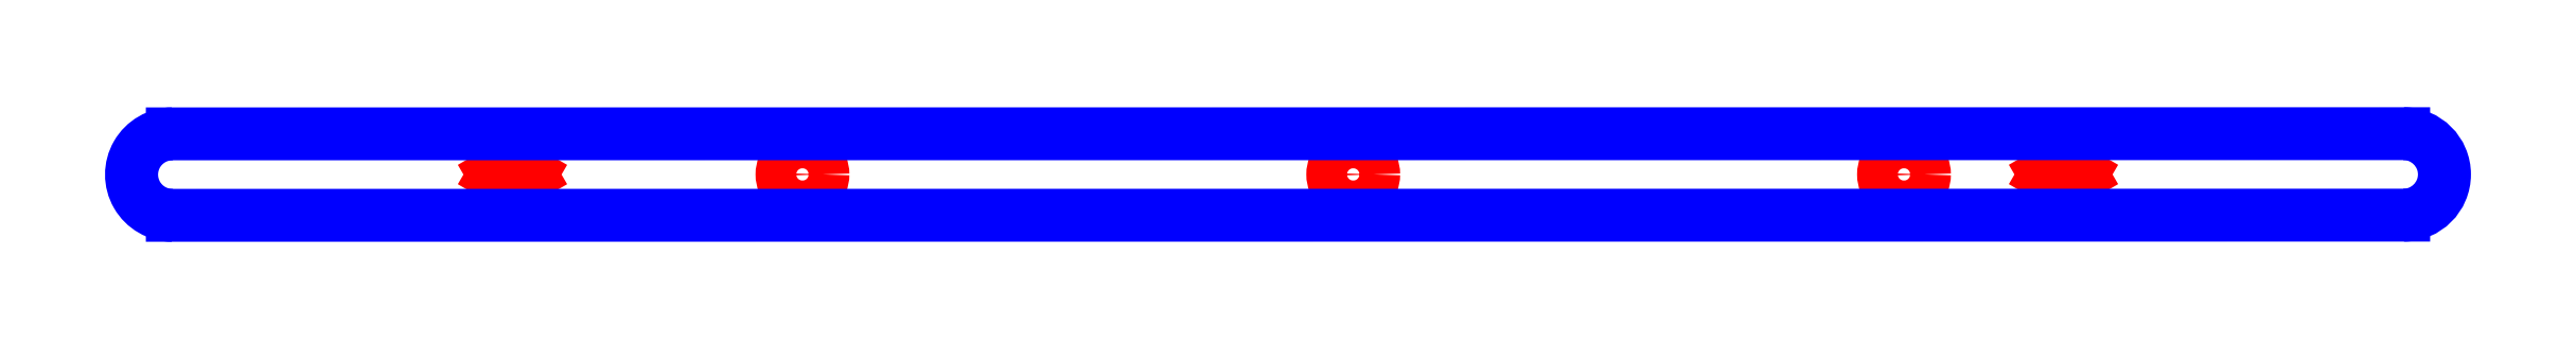
<metadata>
{"format":"dxf","ext":"dxf","renderer":"ezdxf+matplotlib","layout":"modelspace","background":"white","min_lineweight":24,"dpi":150}
</metadata>
<code>
0
SECTION
2
ENTITIES
0
CIRCLE
8
CUTOUTS
10
90.55
20
0.01337
30
0
40
3
210
0
220
0
230
1
0
CIRCLE
8
CUTOUTS
10
-71.37
20
0.01316
30
0
40
3
210
0
220
0
230
1
0
CIRCLE
8
CUTOUTS
10
9.589
20
0.01326
30
0
40
3
210
0
220
0
230
1
0
LINE
8
CUTOUTS
10
115.4
20
2.355
30
0
11
116.7
21
0.004748
31
0
0
LINE
8
CUTOUTS
10
116.7
20
0.004748
30
0
11
115.4
21
-2.345
31
0
0
LINE
8
CUTOUTS
10
115.4
20
-2.345
30
0
11
112.6
21
-2.345
31
0
0
LINE
8
CUTOUTS
10
112.6
20
-2.345
30
0
11
111.3
21
0.004748
31
0
0
LINE
8
CUTOUTS
10
111.3
20
0.004748
30
0
11
112.6
21
2.355
31
0
0
LINE
8
CUTOUTS
10
112.6
20
2.355
30
0
11
115.4
21
2.355
31
0
0
LINE
8
CUTOUTS
10
-111.3
20
-0.004748
30
0
11
-112.6
21
-2.355
31
0
0
LINE
8
CUTOUTS
10
-112.6
20
-2.355
30
0
11
-115.4
21
-2.355
31
0
0
LINE
8
CUTOUTS
10
-115.4
20
-2.355
30
0
11
-116.7
21
-0.004748
31
0
0
LINE
8
CUTOUTS
10
-116.7
20
-0.004748
30
0
11
-115.4
21
2.345
31
0
0
LINE
8
CUTOUTS
10
-115.4
20
2.345
30
0
11
-112.6
21
2.345
31
0
0
LINE
8
CUTOUTS
10
-112.6
20
2.345
30
0
11
-111.3
21
-0.004748
31
0
0
LINE
8
PERIMETER
10
164
20
6.013
30
0
11
-164
21
5.987
31
0
0
ARC
8
PERIMETER
10
-164
20
-0.01343
30
0
40
6
210
0
220
0
230
1
50
90
51
270
0
LINE
8
PERIMETER
10
-164
20
-6.013
30
0
11
164
21
-5.987
31
0
0
ARC
8
PERIMETER
10
164
20
0.01343
30
0
40
6
210
-0
220
0
230
1
50
-90
51
90
0
ENDSEC
0
EOF

</code>
